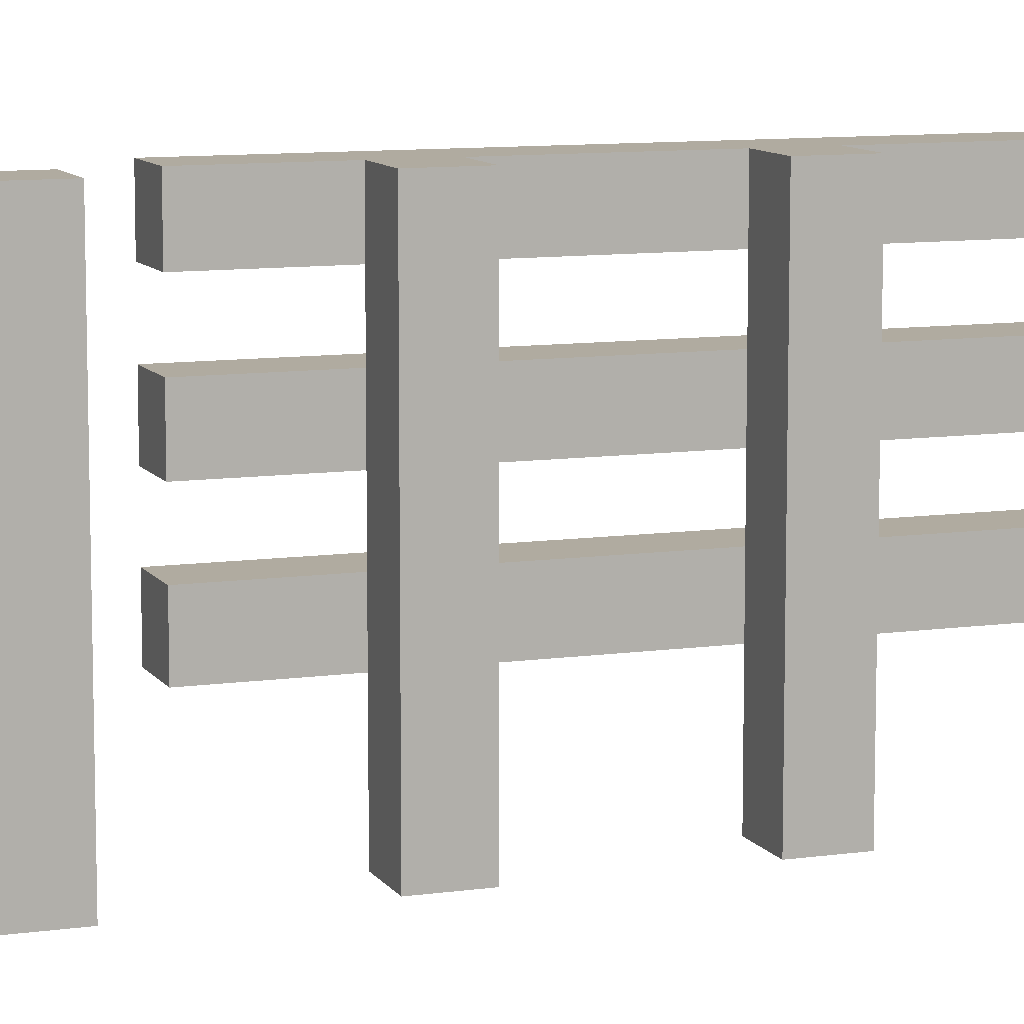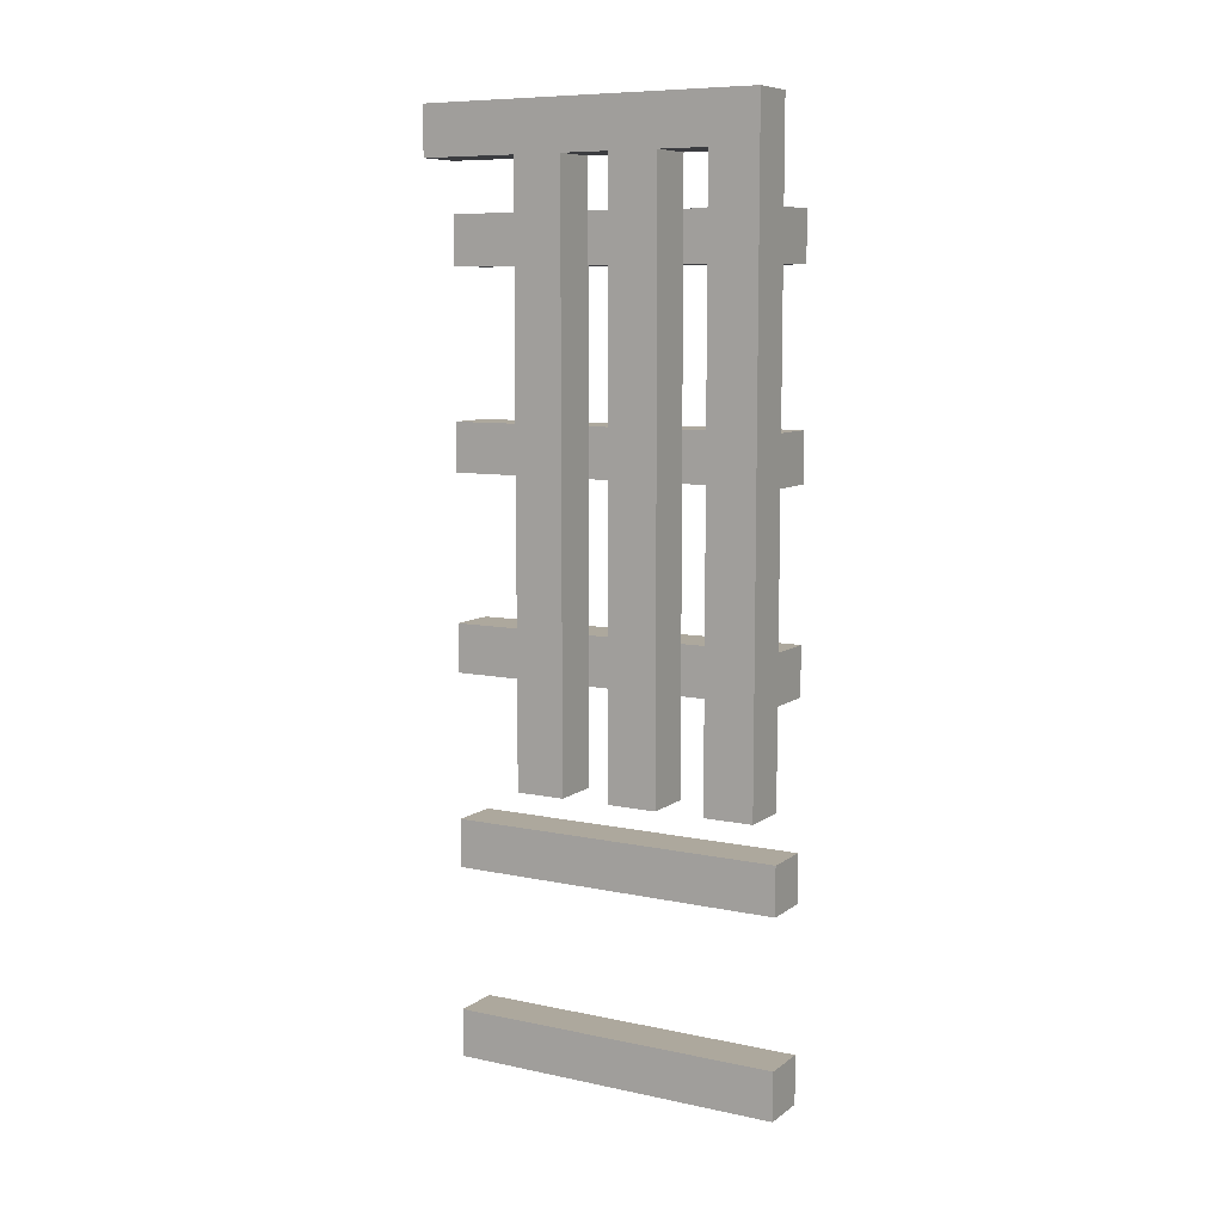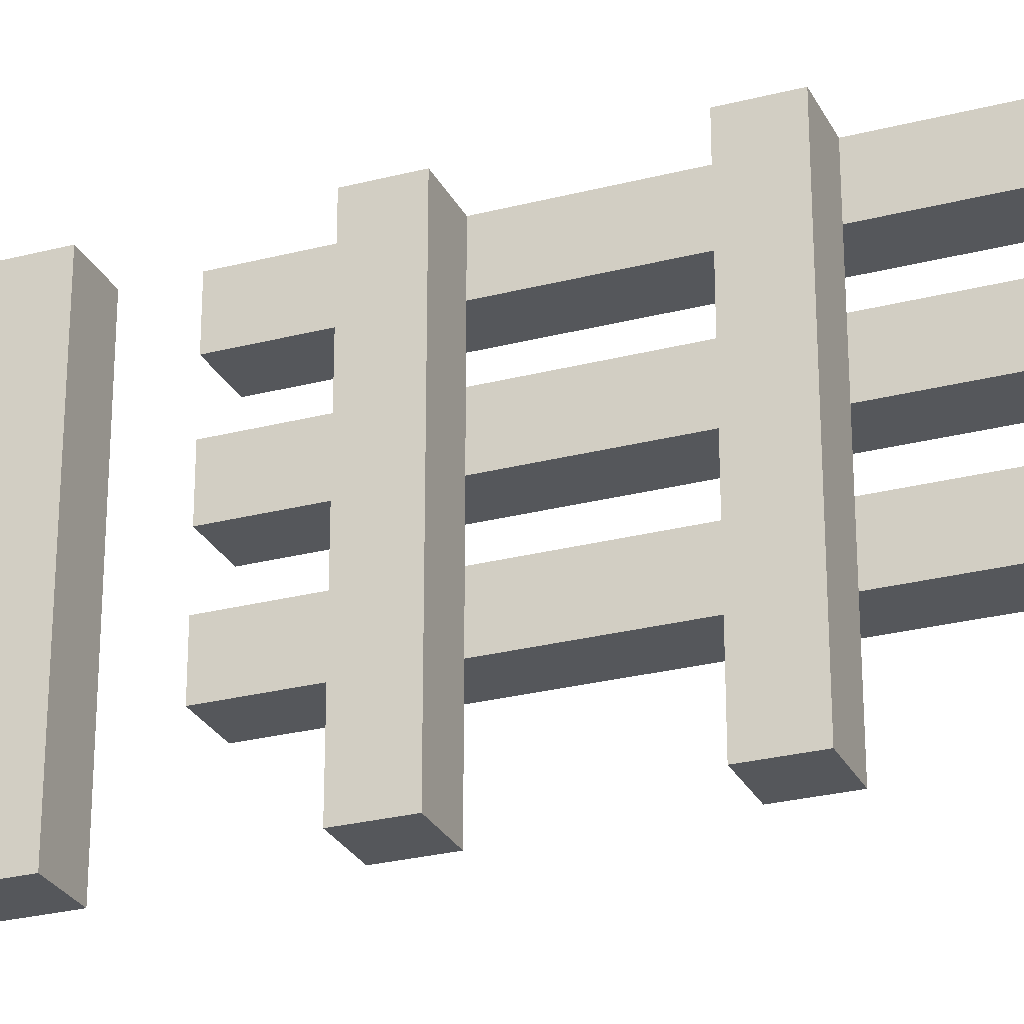
<metadata>
{"format":"obj","ext":"obj","renderer":"f3d","projection":"perspective","resolution":1024,"background":"white","views":[{"elev":9.8,"azim":69.8,"up":"+Z"},{"elev":8.7,"azim":-60.4,"up":"+Y"},{"elev":-26.9,"azim":112.0,"up":"+Z"}]}
</metadata>
<code>
o
v -0.1 -0.35 0.35
v -0.1 -0.35 0.25
v -0.1 -0.35 0.15
v -0.1 -0.35 0.05
v -0.1 -0.35 -0.05
v -0.1 -0.35 -0.15
v -0.1 -0.25 0.35
v -0.1 -0.25 0.25
v -0.1 -0.25 0.15
v -0.1 -0.25 0.05
v -0.1 -0.25 -0.05
v -0.1 -0.25 -0.15
v -0.1 -0.15 0.35
v -0.1 -0.15 0.25
v -0.1 -0.15 0.15
v -0.1 -0.15 0.05
v -0.1 -0.15 -0.05
v -0.1 -0.15 -0.15
v -0.1 -0.05 -0.05
v -0.1 -0.05 -0.15
v -0.1 0.05 0.35
v -0.1 0.05 0.25
v -0.1 0.05 0.15
v -0.1 0.05 0.05
v -0.1 0.05 -0.05
v -0.1 0.05 -0.15
v -0.1 0.15 0.35
v -0.1 0.15 0.25
v -0.1 0.25 0.15
v -0.1 0.25 0.05
v -0.1 0.25 -0.05
v -0.1 0.25 -0.15
v -0.1 0.35 0.15
v -0.1 0.35 0.05
v -0.1 0.45 0.15
v -0.1 0.45 0.05
v -0.1 0.85 0.35
v -0.1 0.85 0.25
v -0.1 0.85 0.15
v -0.1 0.85 0.05
v -0.1 0.85 -0.05
v -0.1 0.85 -0.15
v -0.1 0.85 -0.25
v -0.1 0.85 -0.35
v -0.1 0.95 0.35
v -0.1 0.95 0.25
v -0.1 0.95 0.15
v -0.1 0.95 0.05
v -0.1 0.95 -0.05
v -0.1 0.95 -0.15
v -0.1 0.95 -0.25
v -0.1 0.95 -0.35
v 0 -0.95 0.35
v 0 -0.95 0.25
v 0 -0.95 -0.25
v 0 -0.95 -0.35
v 0 -0.85 0.35
v 0 -0.85 0.25
v 0 -0.85 -0.25
v 0 -0.85 -0.35
v 0 -0.55 0.35
v 0 -0.55 0.25
v 0 -0.55 -0.25
v 0 -0.55 -0.35
v 0 -0.45 0.35
v 0 -0.45 0.25
v 0 -0.45 -0.25
v 0 -0.45 -0.35
v 0 -0.15 0.25
v 0 -0.15 0.15
v 0 -0.15 0.05
v 0 -0.15 -0.05
v 0 -0.15 -0.15
v 0 -0.15 -0.25
v 0 -0.15 -0.35
v 0 -0.05 0.25
v 0 -0.05 0.15
v 0 -0.05 0.05
v 0 -0.05 -0.05
v 0 -0.05 -0.15
v 0 -0.05 -0.25
v 0 -0.05 -0.35
v 0 0.25 0.25
v 0 0.25 0.15
v 0 0.25 0.05
v 0 0.25 -0.05
v 0 0.25 -0.15
v 0 0.25 -0.25
v 0 0.25 -0.35
v 0 0.35 0.25
v 0 0.35 0.15
v 0 0.35 0.05
v 0 0.35 -0.05
v 0 0.35 -0.15
v 0 0.35 -0.25
v 0 0.35 -0.35
v 0 0.65 0.25
v 0 0.65 0.15
v 0 0.65 0.05
v 0 0.65 -0.05
v 0 0.65 -0.15
v 0 0.65 -0.25
v 0 0.65 -0.35
v 0 0.75 0.25
v 0 0.75 0.15
v 0 0.75 0.05
v 0 0.75 -0.05
v 0 0.75 -0.15
v 0 0.75 -0.25
v 0 0.75 -0.35
v 0 -0.35 0.35
v 0 -0.35 0.25
v 0 -0.35 0.15
v 0 -0.35 0.05
v 0 -0.35 -0.05
v 0 -0.35 -0.15
v 0 -0.25 0.35
v 0 -0.25 0.25
v 0 -0.25 0.15
v 0 -0.25 0.05
v 0 -0.25 -0.05
v 0 -0.25 -0.15
v 0 -0.15 0.35
v 0 -0.15 0.25
v 0 -0.15 0.15
v 0 -0.15 0.05
v 0 -0.15 -0.05
v 0 -0.15 -0.15
v 0 -0.05 0.35
v 0 -0.05 0.25
v 0 -0.05 0.15
v 0 -0.05 0.05
v 0 -0.05 -0.05
v 0 -0.05 -0.15
v 0 0.05 0.35
v 0 0.05 0.25
v 0 0.05 0.15
v 0 0.05 0.05
v 0 0.05 -0.05
v 0 0.05 -0.15
v 0 0.15 0.35
v 0 0.15 0.25
v 0 0.25 0.35
v 0 0.25 0.25
v 0 0.25 0.15
v 0 0.25 0.05
v 0 0.25 -0.05
v 0 0.25 -0.15
v 0 0.35 0.35
v 0 0.35 0.25
v 0 0.35 0.15
v 0 0.35 0.05
v 0 0.35 -0.05
v 0 0.35 -0.15
v 0 0.45 0.15
v 0 0.45 0.05
v 0 0.65 0.35
v 0 0.65 0.25
v 0 0.65 0.15
v 0 0.65 0.05
v 0 0.65 -0.05
v 0 0.65 -0.15
v 0 0.75 0.35
v 0 0.75 0.25
v 0 0.75 0.15
v 0 0.75 0.05
v 0 0.75 -0.05
v 0 0.75 -0.15
v 0 0.85 0.35
v 0 0.85 0.25
v 0 0.85 0.15
v 0 0.85 0.05
v 0 0.85 -0.05
v 0 0.85 -0.15
v 0 0.85 -0.25
v 0 0.85 -0.35
v 0 0.95 0.35
v 0 0.95 0.25
v 0 0.95 0.15
v 0 0.95 0.05
v 0 0.95 -0.05
v 0 0.95 -0.15
v 0 0.95 -0.25
v 0 0.95 -0.35
v 0.1 -0.95 0.35
v 0.1 -0.95 0.25
v 0.1 -0.95 -0.25
v 0.1 -0.95 -0.35
v 0.1 -0.85 0.35
v 0.1 -0.85 0.25
v 0.1 -0.85 -0.25
v 0.1 -0.85 -0.35
v 0.1 -0.55 0.35
v 0.1 -0.55 0.25
v 0.1 -0.55 -0.25
v 0.1 -0.55 -0.35
v 0.1 -0.45 0.35
v 0.1 -0.45 0.25
v 0.1 -0.45 -0.25
v 0.1 -0.45 -0.35
v 0.1 -0.15 0.35
v 0.1 -0.15 0.25
v 0.1 -0.15 -0.25
v 0.1 -0.15 -0.35
v 0.1 -0.05 0.35
v 0.1 -0.05 0.25
v 0.1 -0.05 -0.25
v 0.1 -0.05 -0.35
v 0.1 0.25 0.35
v 0.1 0.25 0.25
v 0.1 0.25 -0.25
v 0.1 0.25 -0.35
v 0.1 0.35 0.35
v 0.1 0.35 0.25
v 0.1 0.35 -0.25
v 0.1 0.35 -0.35
v 0.1 0.65 0.35
v 0.1 0.65 0.25
v 0.1 0.65 -0.25
v 0.1 0.65 -0.35
v 0.1 0.75 0.35
v 0.1 0.75 0.25
v 0.1 0.75 -0.25
v 0.1 0.75 -0.35
v -0.1 -0.35 0.35
v -0.1 -0.25 0.35
v -0.1 -0.15 0.35
v -0.1 0.05 0.35
v -0.1 0.15 0.35
v -0.1 0.85 0.35
v -0.1 0.95 0.35
v 0 -0.95 0.35
v 0 -0.85 0.35
v 0 -0.55 0.35
v 0 -0.45 0.35
v 0 -0.35 0.35
v 0 -0.25 0.35
v 0 -0.15 0.35
v 0 -0.05 0.35
v 0 0.05 0.35
v 0 0.15 0.35
v 0 0.25 0.35
v 0 0.35 0.35
v 0 0.65 0.35
v 0 0.75 0.35
v 0 0.85 0.35
v 0 0.95 0.35
v 0.1 -0.95 0.35
v 0.1 -0.85 0.35
v 0.1 -0.55 0.35
v 0.1 -0.45 0.35
v 0.1 -0.15 0.35
v 0.1 -0.05 0.35
v 0.1 0.25 0.35
v 0.1 0.35 0.35
v 0.1 0.65 0.35
v 0.1 0.75 0.35
v -0.1 -0.35 0.15
v -0.1 -0.25 0.15
v -0.1 -0.15 0.15
v -0.1 0.05 0.15
v -0.1 0.25 0.15
v -0.1 0.35 0.15
v -0.1 0.45 0.15
v -0.1 0.85 0.15
v 0 -0.35 0.15
v 0 -0.25 0.15
v 0 -0.15 0.15
v 0 -0.05 0.15
v 0 0.05 0.15
v 0 0.25 0.15
v 0 0.35 0.15
v 0 0.45 0.15
v 0 0.65 0.15
v 0 0.75 0.15
v 0 0.85 0.15
v -0.1 -0.35 -0.05
v -0.1 -0.25 -0.05
v -0.1 -0.15 -0.05
v -0.1 -0.05 -0.05
v -0.1 0.05 -0.05
v -0.1 0.25 -0.05
v -0.1 0.85 -0.05
v 0 -0.35 -0.05
v 0 -0.25 -0.05
v 0 -0.15 -0.05
v 0 -0.05 -0.05
v 0 0.05 -0.05
v 0 0.25 -0.05
v 0 0.35 -0.05
v 0 0.65 -0.05
v 0 0.75 -0.05
v 0 0.85 -0.05
v -0.1 -0.35 0.25
v -0.1 -0.25 0.25
v -0.1 -0.15 0.25
v -0.1 0.05 0.25
v -0.1 0.15 0.25
v -0.1 0.85 0.25
v 0 -0.35 0.25
v 0 -0.25 0.25
v 0 -0.15 0.25
v 0 -0.05 0.25
v 0 0.05 0.25
v 0 0.15 0.25
v 0 0.25 0.25
v 0 0.35 0.25
v 0 0.65 0.25
v 0 0.75 0.25
v 0 0.85 0.25
v -0.1 -0.35 0.05
v -0.1 -0.25 0.05
v -0.1 -0.15 0.05
v -0.1 0.05 0.05
v -0.1 0.25 0.05
v -0.1 0.35 0.05
v -0.1 0.45 0.05
v -0.1 0.85 0.05
v 0 -0.35 0.05
v 0 -0.25 0.05
v 0 -0.15 0.05
v 0 -0.05 0.05
v 0 0.05 0.05
v 0 0.25 0.05
v 0 0.35 0.05
v 0 0.45 0.05
v 0 0.65 0.05
v 0 0.75 0.05
v 0 0.85 0.05
v -0.1 -0.35 -0.15
v -0.1 -0.25 -0.15
v -0.1 -0.15 -0.15
v -0.1 -0.05 -0.15
v -0.1 0.05 -0.15
v -0.1 0.25 -0.15
v -0.1 0.85 -0.15
v 0 -0.35 -0.15
v 0 -0.25 -0.15
v 0 -0.15 -0.15
v 0 -0.05 -0.15
v 0 0.05 -0.15
v 0 0.25 -0.15
v 0 0.35 -0.15
v 0 0.65 -0.15
v 0 0.75 -0.15
v 0 0.85 -0.15
v -0.1 0.85 -0.35
v -0.1 0.95 -0.35
v 0 -0.95 -0.35
v 0 -0.85 -0.35
v 0 -0.55 -0.35
v 0 -0.45 -0.35
v 0 -0.15 -0.35
v 0 -0.05 -0.35
v 0 0.25 -0.35
v 0 0.35 -0.35
v 0 0.65 -0.35
v 0 0.75 -0.35
v 0 0.85 -0.35
v 0 0.95 -0.35
v 0.1 -0.95 -0.35
v 0.1 -0.85 -0.35
v 0.1 -0.55 -0.35
v 0.1 -0.45 -0.35
v 0.1 -0.15 -0.35
v 0.1 -0.05 -0.35
v 0.1 0.25 -0.35
v 0.1 0.35 -0.35
v 0.1 0.65 -0.35
v 0.1 0.75 -0.35
v 0 -0.95 0.35
v 0.1 -0.95 0.35
v 0 -0.95 0.25
v 0.1 -0.95 0.25
v 0 -0.95 -0.25
v 0.1 -0.95 -0.25
v 0 -0.95 -0.35
v 0.1 -0.95 -0.35
v 0 -0.55 0.35
v 0.1 -0.55 0.35
v 0 -0.55 0.25
v 0.1 -0.55 0.25
v 0 -0.55 -0.25
v 0.1 -0.55 -0.25
v 0 -0.55 -0.35
v 0.1 -0.55 -0.35
v -0.1 -0.35 0.35
v 0 -0.35 0.35
v -0.1 -0.35 0.25
v 0 -0.35 0.25
v -0.1 -0.35 0.15
v 0 -0.35 0.15
v -0.1 -0.35 0.05
v 0 -0.35 0.05
v -0.1 -0.35 -0.05
v 0 -0.35 -0.05
v -0.1 -0.35 -0.15
v 0 -0.35 -0.15
v 0 -0.15 0.35
v 0.1 -0.15 0.35
v 0 -0.15 0.25
v 0.1 -0.15 0.25
v 0 -0.15 0.15
v 0 -0.15 0.05
v 0 -0.15 -0.05
v 0 -0.15 -0.15
v 0 -0.15 -0.25
v 0.1 -0.15 -0.25
v 0 -0.15 -0.35
v 0.1 -0.15 -0.35
v 0 0.25 0.35
v 0.1 0.25 0.35
v 0 0.25 0.25
v 0.1 0.25 0.25
v 0 0.25 0.15
v 0 0.25 0.05
v 0 0.25 -0.05
v 0 0.25 -0.15
v 0 0.25 -0.25
v 0.1 0.25 -0.25
v 0 0.25 -0.35
v 0.1 0.25 -0.35
v 0 0.65 0.35
v 0.1 0.65 0.35
v 0 0.65 0.25
v 0.1 0.65 0.25
v 0 0.65 0.15
v 0 0.65 0.05
v 0 0.65 -0.05
v 0 0.65 -0.15
v 0 0.65 -0.25
v 0.1 0.65 -0.25
v 0 0.65 -0.35
v 0.1 0.65 -0.35
v -0.1 0.85 0.25
v 0 0.85 0.25
v -0.1 0.85 0.15
v 0 0.85 0.15
v -0.1 0.85 0.05
v 0 0.85 0.05
v -0.1 0.85 -0.05
v 0 0.85 -0.05
v -0.1 0.85 -0.15
v 0 0.85 -0.15
v -0.1 0.85 -0.25
v 0 0.85 -0.25
v -0.1 0.85 -0.35
v 0 0.85 -0.35
v 0 -0.85 0.35
v 0.1 -0.85 0.35
v 0 -0.85 0.25
v 0.1 -0.85 0.25
v 0 -0.85 -0.25
v 0.1 -0.85 -0.25
v 0 -0.85 -0.35
v 0.1 -0.85 -0.35
v 0 -0.45 0.35
v 0.1 -0.45 0.35
v 0 -0.45 0.25
v 0.1 -0.45 0.25
v 0 -0.45 -0.25
v 0.1 -0.45 -0.25
v 0 -0.45 -0.35
v 0.1 -0.45 -0.35
v 0 -0.05 0.35
v 0.1 -0.05 0.35
v 0 -0.05 0.25
v 0.1 -0.05 0.25
v 0 -0.05 0.15
v 0 -0.05 0.05
v 0 -0.05 -0.05
v 0 -0.05 -0.15
v 0 -0.05 -0.25
v 0.1 -0.05 -0.25
v 0 -0.05 -0.35
v 0.1 -0.05 -0.35
v 0 0.35 0.35
v 0.1 0.35 0.35
v 0 0.35 0.25
v 0.1 0.35 0.25
v 0 0.35 0.15
v 0 0.35 0.05
v 0 0.35 -0.05
v 0 0.35 -0.15
v 0 0.35 -0.25
v 0.1 0.35 -0.25
v 0 0.35 -0.35
v 0.1 0.35 -0.35
v 0 0.75 0.35
v 0.1 0.75 0.35
v 0 0.75 0.25
v 0.1 0.75 0.25
v 0 0.75 0.15
v 0 0.75 0.05
v 0 0.75 -0.05
v 0 0.75 -0.15
v 0 0.75 -0.25
v 0.1 0.75 -0.25
v 0 0.75 -0.35
v 0.1 0.75 -0.35
v -0.1 0.95 0.35
v 0 0.95 0.35
v -0.1 0.95 0.25
v 0 0.95 0.25
v -0.1 0.95 0.15
v 0 0.95 0.15
v -0.1 0.95 0.05
v 0 0.95 0.05
v -0.1 0.95 -0.05
v 0 0.95 -0.05
v -0.1 0.95 -0.15
v 0 0.95 -0.15
v -0.1 0.95 -0.25
v 0 0.95 -0.25
v -0.1 0.95 -0.35
v 0 0.95 -0.35
f 7 2 1
f 8 2 7
f 9 4 3
f 10 4 9
f 11 6 5
f 12 6 11
f 13 8 7
f 14 8 13
f 15 10 9
f 16 10 15
f 17 12 11
f 18 12 17
f 19 18 17
f 20 18 19
f 21 14 13
f 22 14 21
f 23 16 15
f 24 16 23
f 25 20 19
f 26 20 25
f 27 22 21
f 28 22 27
f 29 24 23
f 30 24 29
f 31 26 25
f 32 26 31
f 33 30 29
f 34 30 33
f 35 34 33
f 36 34 35
f 37 28 27
f 38 28 37
f 39 36 35
f 40 36 39
f 41 32 31
f 42 32 41
f 45 38 37
f 46 39 38
f 46 38 45
f 47 40 39
f 47 39 46
f 48 41 40
f 48 40 47
f 49 42 41
f 49 41 48
f 50 43 42
f 50 42 49
f 51 44 43
f 51 43 50
f 52 44 51
f 57 54 53
f 58 55 54
f 58 54 57
f 59 56 55
f 59 55 58
f 60 56 59
f 65 62 61
f 66 63 62
f 66 62 65
f 67 64 63
f 67 63 66
f 68 64 67
f 76 70 69
f 77 70 76
f 78 72 71
f 79 72 78
f 80 74 73
f 81 75 74
f 81 74 80
f 82 75 81
f 90 84 83
f 91 84 90
f 92 86 85
f 93 86 92
f 94 88 87
f 95 89 88
f 95 88 94
f 96 89 95
f 104 98 97
f 105 98 104
f 106 100 99
f 107 100 106
f 108 102 101
f 109 103 102
f 109 102 108
f 110 103 109
f 111 112 117
f 117 112 118
f 113 114 119
f 119 114 120
f 115 116 121
f 121 116 122
f 117 118 123
f 123 118 124
f 119 120 125
f 125 120 126
f 121 122 127
f 127 122 128
f 129 130 135
f 135 130 136
f 131 132 137
f 137 132 138
f 133 134 139
f 139 134 140
f 135 136 141
f 141 136 142
f 141 142 143
f 143 142 144
f 137 138 145
f 145 138 146
f 139 140 147
f 147 140 148
f 151 152 155
f 155 152 156
f 149 150 157
f 157 150 158
f 155 156 159
f 159 156 160
f 153 154 161
f 161 154 162
f 163 164 169
f 169 164 170
f 165 166 171
f 171 166 172
f 167 168 173
f 173 168 174
f 169 170 177
f 170 171 178
f 177 170 178
f 171 172 179
f 178 171 179
f 172 173 180
f 179 172 180
f 173 174 181
f 180 173 181
f 174 175 182
f 181 174 182
f 175 176 183
f 182 175 183
f 183 176 184
f 185 186 189
f 186 187 190
f 189 186 190
f 187 188 191
f 190 187 191
f 191 188 192
f 193 194 197
f 194 195 198
f 197 194 198
f 195 196 199
f 198 195 199
f 199 196 200
f 201 202 205
f 202 203 206
f 205 202 206
f 203 204 207
f 206 203 207
f 207 204 208
f 209 210 213
f 210 211 214
f 213 210 214
f 211 212 215
f 214 211 215
f 215 212 216
f 217 218 221
f 218 219 222
f 221 218 222
f 219 220 223
f 222 219 223
f 223 220 224
f 236 226 225
f 237 227 226
f 237 226 236
f 238 228 227
f 238 227 237
f 239 228 238
f 240 229 228
f 240 228 239
f 241 230 229
f 241 229 240
f 242 230 241
f 243 230 242
f 244 230 243
f 245 230 244
f 246 231 230
f 246 230 245
f 247 231 246
f 248 233 232
f 249 233 248
f 250 235 234
f 251 235 250
f 252 239 238
f 253 239 252
f 254 243 242
f 255 243 254
f 256 245 244
f 257 245 256
f 266 259 258
f 267 260 259
f 267 259 266
f 268 261 260
f 268 260 267
f 269 261 268
f 270 262 261
f 270 261 269
f 271 263 262
f 271 262 270
f 272 264 263
f 272 263 271
f 273 265 264
f 273 264 272
f 274 265 273
f 275 265 274
f 276 265 275
f 284 278 277
f 285 279 278
f 285 278 284
f 286 280 279
f 286 279 285
f 287 281 280
f 287 280 286
f 288 282 281
f 288 281 287
f 289 283 282
f 289 282 288
f 290 283 289
f 291 283 290
f 292 283 291
f 293 283 292
f 294 295 300
f 295 296 301
f 300 295 301
f 296 297 302
f 301 296 302
f 302 297 303
f 297 298 304
f 303 297 304
f 298 299 305
f 304 298 305
f 305 299 306
f 306 299 307
f 307 299 308
f 308 299 309
f 309 299 310
f 311 312 319
f 312 313 320
f 319 312 320
f 313 314 321
f 320 313 321
f 321 314 322
f 314 315 323
f 322 314 323
f 315 316 324
f 323 315 324
f 316 317 325
f 324 316 325
f 317 318 326
f 325 317 326
f 326 318 327
f 327 318 328
f 328 318 329
f 330 331 337
f 331 332 338
f 337 331 338
f 332 333 339
f 338 332 339
f 333 334 340
f 339 333 340
f 334 335 341
f 340 334 341
f 335 336 342
f 341 335 342
f 342 336 343
f 343 336 344
f 344 336 345
f 345 336 346
f 347 348 359
f 359 348 360
f 349 350 361
f 361 350 362
f 351 352 363
f 363 352 364
f 353 354 365
f 365 354 366
f 355 356 367
f 367 356 368
f 357 358 369
f 369 358 370
f 373 372 371
f 374 372 373
f 375 374 373
f 376 374 375
f 377 376 375
f 378 376 377
f 381 380 379
f 382 380 381
f 383 382 381
f 384 382 383
f 385 384 383
f 386 384 385
f 389 388 387
f 390 388 389
f 393 392 391
f 394 392 393
f 397 396 395
f 398 396 397
f 401 400 399
f 402 400 401
f 403 402 401
f 404 402 403
f 405 402 404
f 406 402 405
f 407 402 406
f 408 402 407
f 409 408 407
f 410 408 409
f 413 412 411
f 414 412 413
f 415 414 413
f 416 414 415
f 417 414 416
f 418 414 417
f 419 414 418
f 420 414 419
f 421 420 419
f 422 420 421
f 425 424 423
f 426 424 425
f 427 426 425
f 428 426 427
f 429 426 428
f 430 426 429
f 431 426 430
f 432 426 431
f 433 432 431
f 434 432 433
f 437 436 435
f 438 436 437
f 441 440 439
f 442 440 441
f 445 444 443
f 446 444 445
f 447 446 445
f 448 446 447
f 449 450 451
f 451 450 452
f 451 452 453
f 453 452 454
f 453 454 455
f 455 454 456
f 457 458 459
f 459 458 460
f 459 460 461
f 461 460 462
f 461 462 463
f 463 462 464
f 465 466 467
f 467 466 468
f 467 468 469
f 469 468 470
f 470 468 471
f 471 468 472
f 472 468 473
f 473 468 474
f 473 474 475
f 475 474 476
f 477 478 479
f 479 478 480
f 479 480 481
f 481 480 482
f 482 480 483
f 483 480 484
f 484 480 485
f 485 480 486
f 485 486 487
f 487 486 488
f 489 490 491
f 491 490 492
f 491 492 493
f 493 492 494
f 494 492 495
f 495 492 496
f 496 492 497
f 497 492 498
f 497 498 499
f 499 498 500
f 501 502 503
f 503 502 504
f 503 504 505
f 505 504 506
f 505 506 507
f 507 506 508
f 507 508 509
f 509 508 510
f 509 510 511
f 511 510 512
f 511 512 513
f 513 512 514
f 513 514 515
f 515 514 516

</code>
